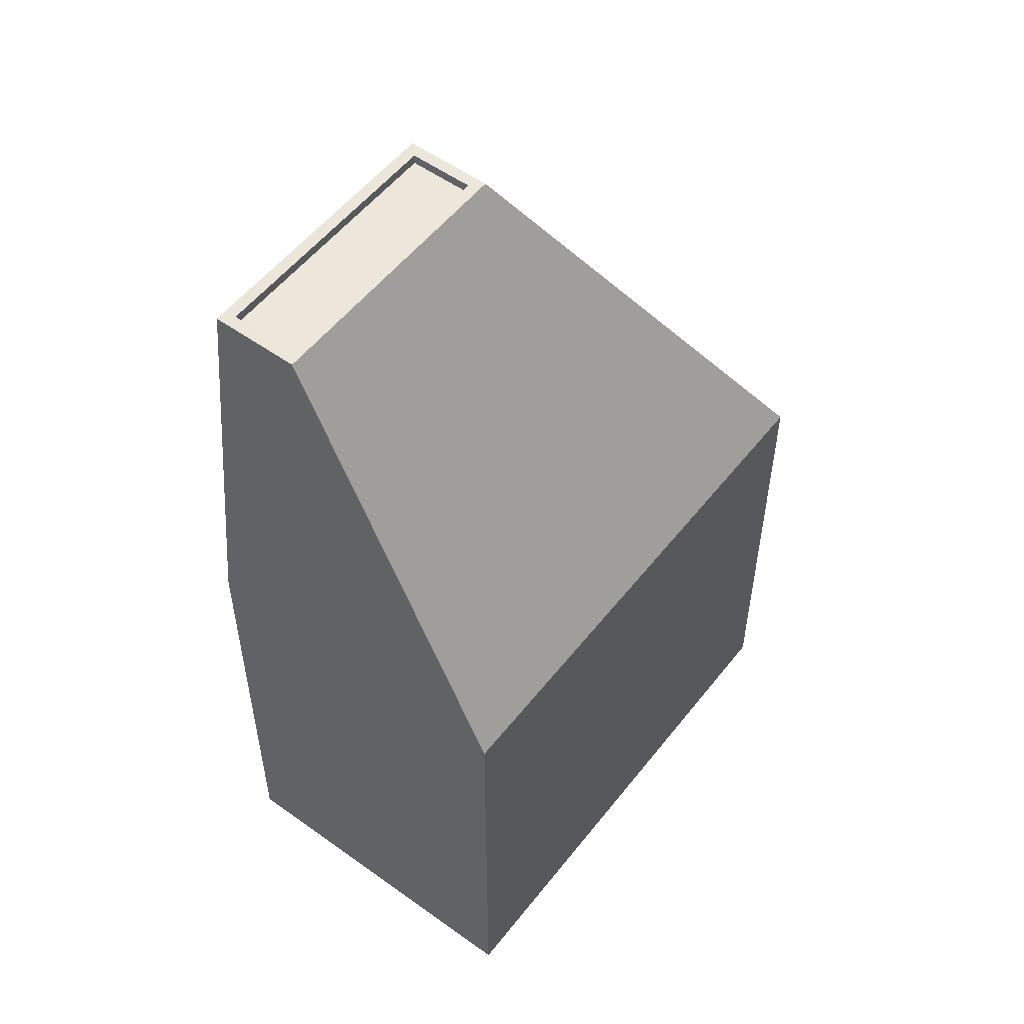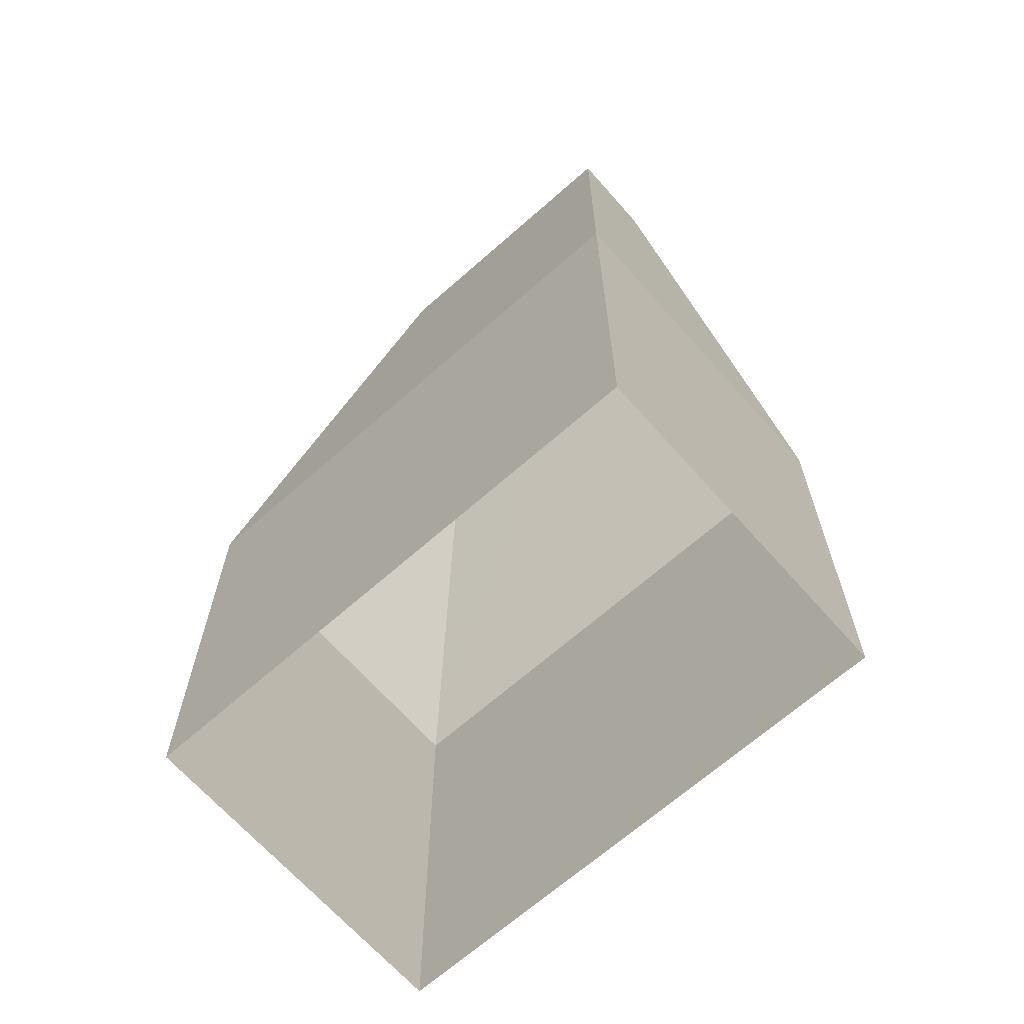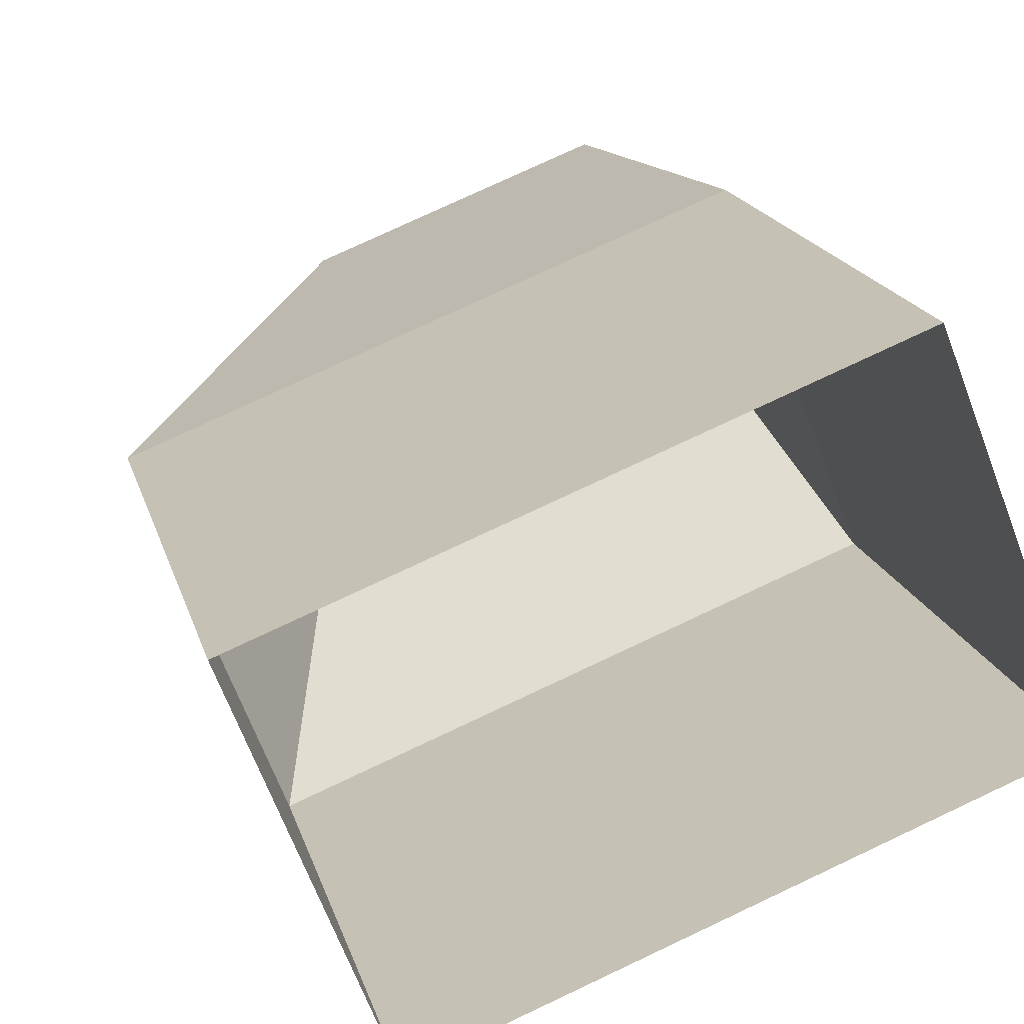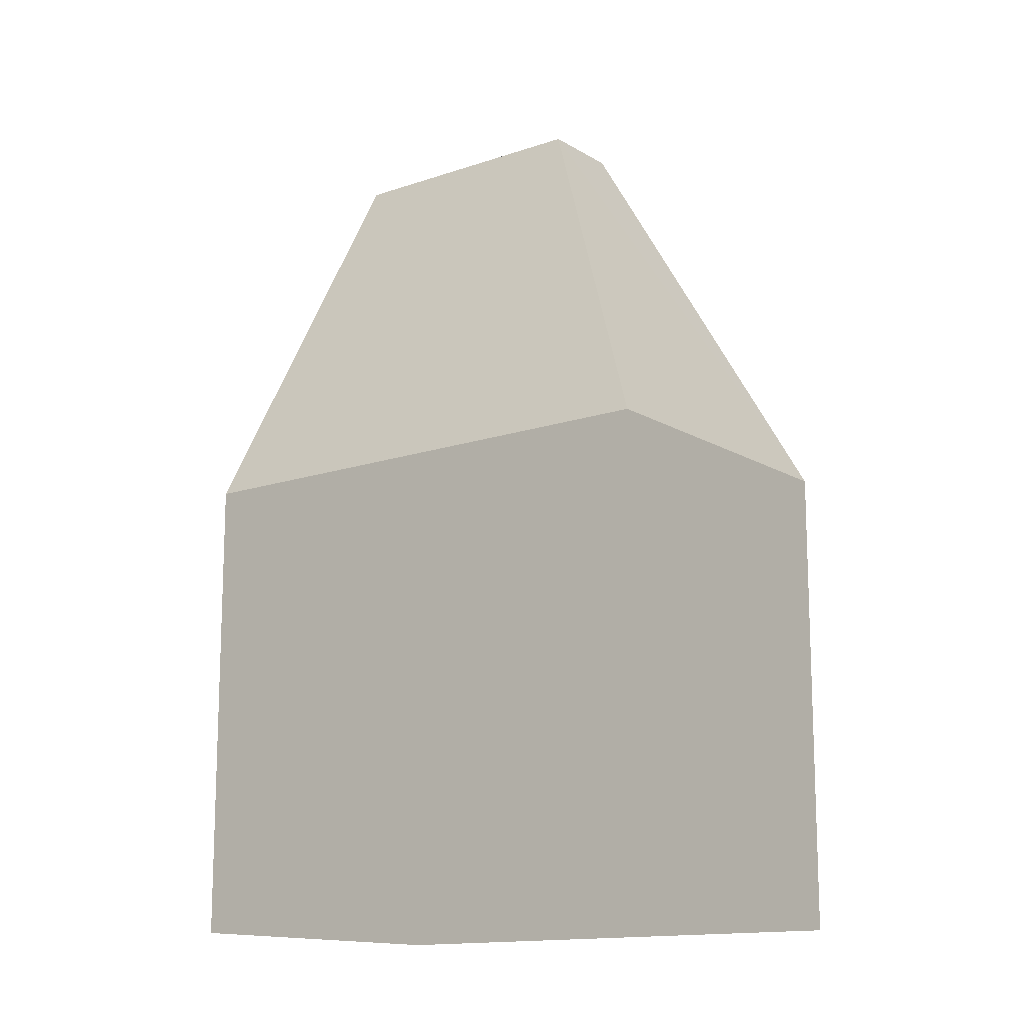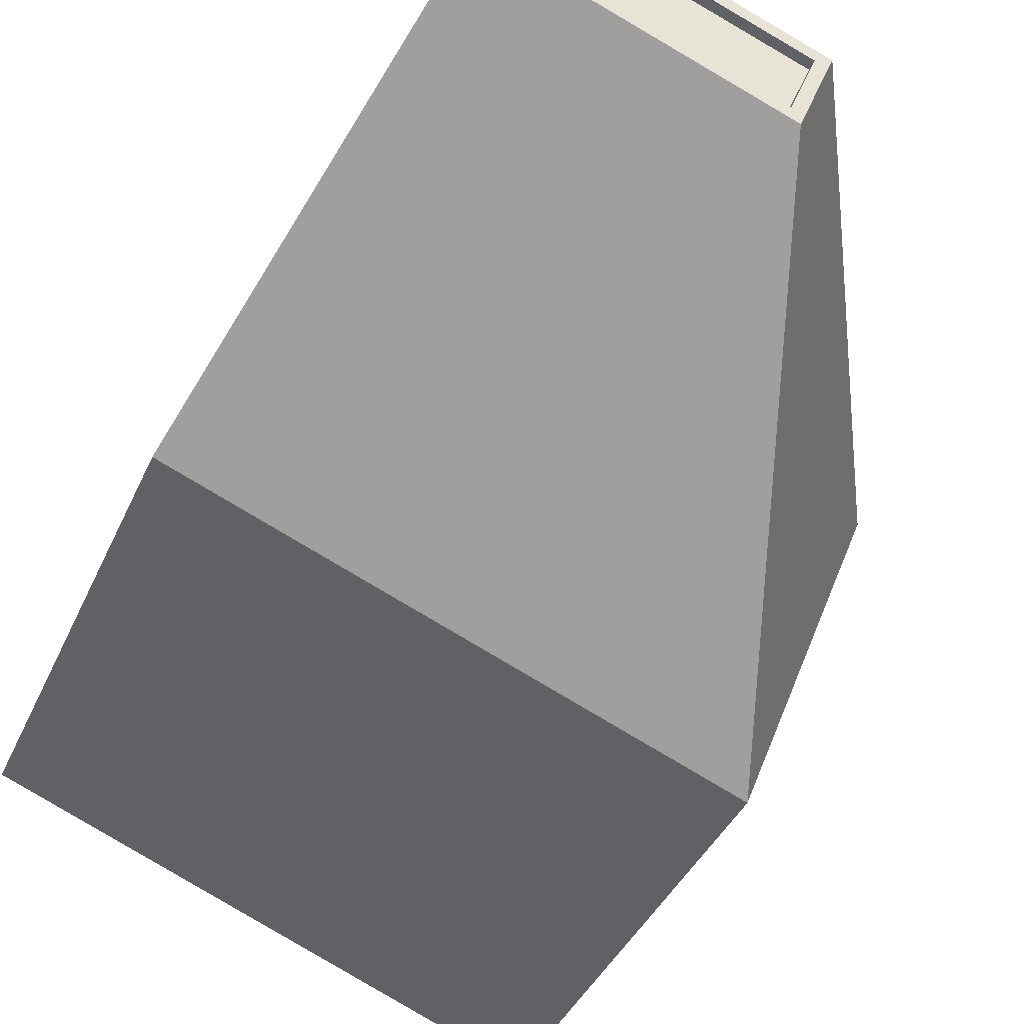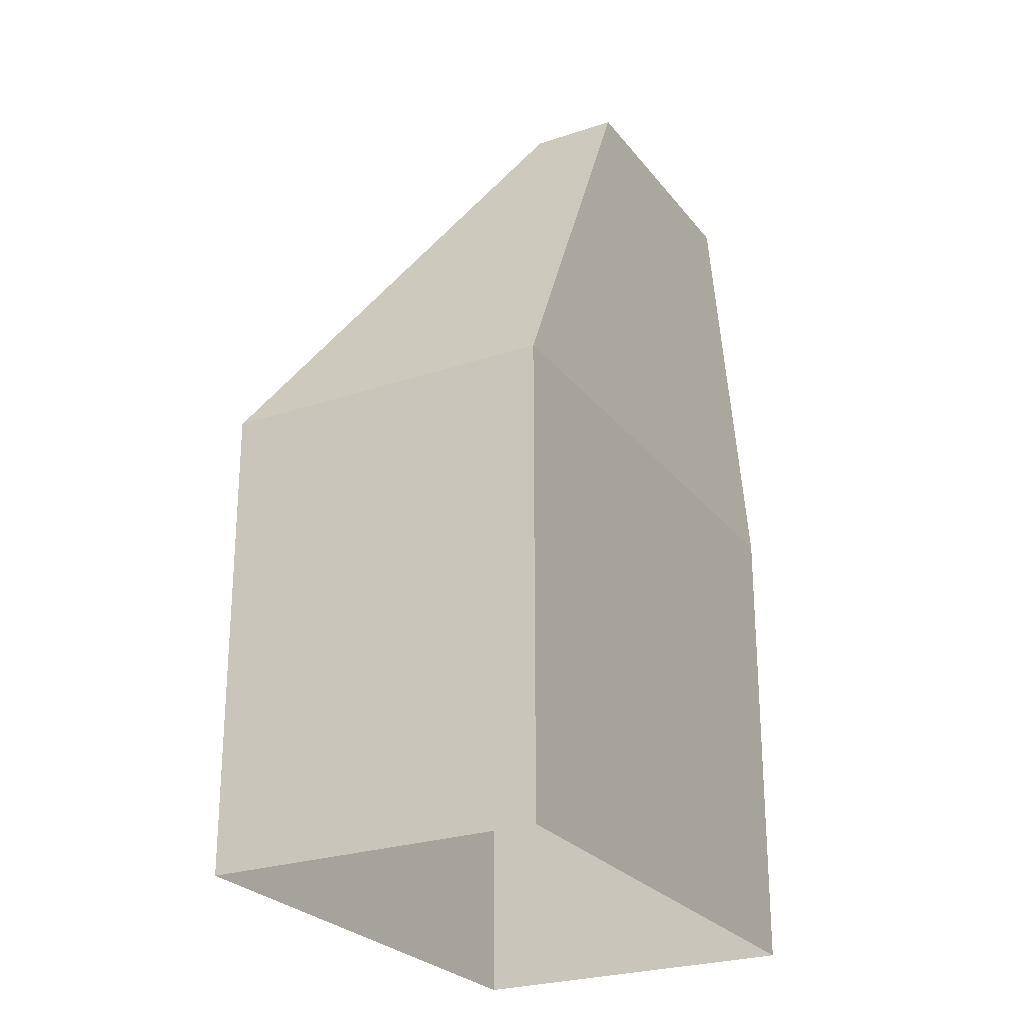
<metadata>
{"format":"obj","ext":"obj","renderer":"f3d","projection":"perspective","resolution":1024,"background":"white","views":[{"elev":54.1,"azim":-74.1,"up":"+Z"},{"elev":-67.0,"azim":-159.9,"up":"+Z"},{"elev":17.5,"azim":166.4,"up":"+Y"},{"elev":-14.1,"azim":15.9,"up":"+Z"},{"elev":-39.0,"azim":-22.0,"up":"+Y"},{"elev":-25.4,"azim":97.2,"up":"+Z"}]}
</metadata>
<code>
v -7218 -3.726e+04 15.49
v -7218 -3.726e+04 3.215
v -7214 -3.726e+04 3.215
v -7214 -3.726e+04 15.49
v -7230 -3.726e+04 3.221
v -7230 -3.726e+04 15.5
v -7227 -3.725e+04 3.221
v -7227 -3.725e+04 15.5
v -7227 -3.725e+04 26.37
v -7228 -3.725e+04 26.37
v -7220 -3.725e+04 26.37
v -7227 -3.725e+04 26.37
v -7227 -3.725e+04 26.12
v -7227 -3.725e+04 26.12
v -7227 -3.725e+04 26.37
v -7221 -3.725e+04 26.37
v -7221 -3.725e+04 26.12
v -7221 -3.726e+04 26.37
v -7221 -3.726e+04 26.12
v -7221 -3.726e+04 26.37
f 5 7 3
f 2 5 3
f 1 2 3
f 4 1 3
f 1 5 2
f 1 6 5
f 6 7 5
f 6 8 7
f 4 3 7
f 8 4 7
f 6 9 8
f 10 9 6
f 8 11 4
f 9 11 8
f 12 13 14
f 15 12 14
f 16 14 17
f 16 15 14
f 18 17 19
f 18 16 17
f 18 19 13
f 12 18 13
f 4 20 1
f 11 20 4
f 20 10 1
f 1 10 6
f 12 15 10
f 15 9 10
f 20 11 16
f 18 20 16
f 11 9 15
f 16 11 15
f 19 17 14
f 13 19 14
f 12 10 20
f 18 12 20

</code>
